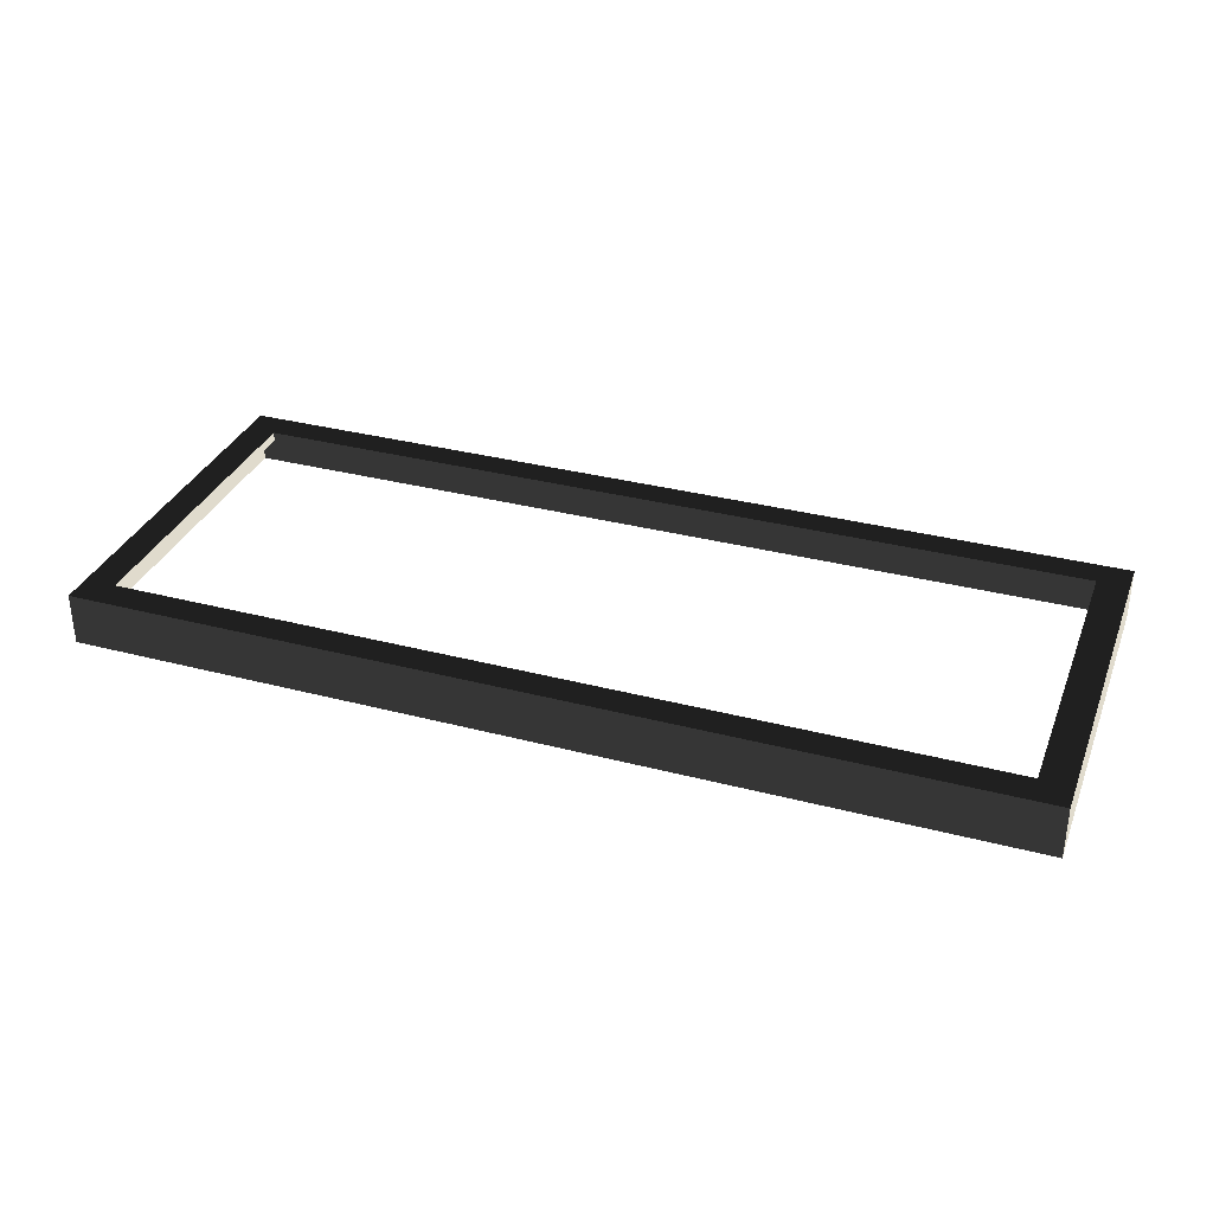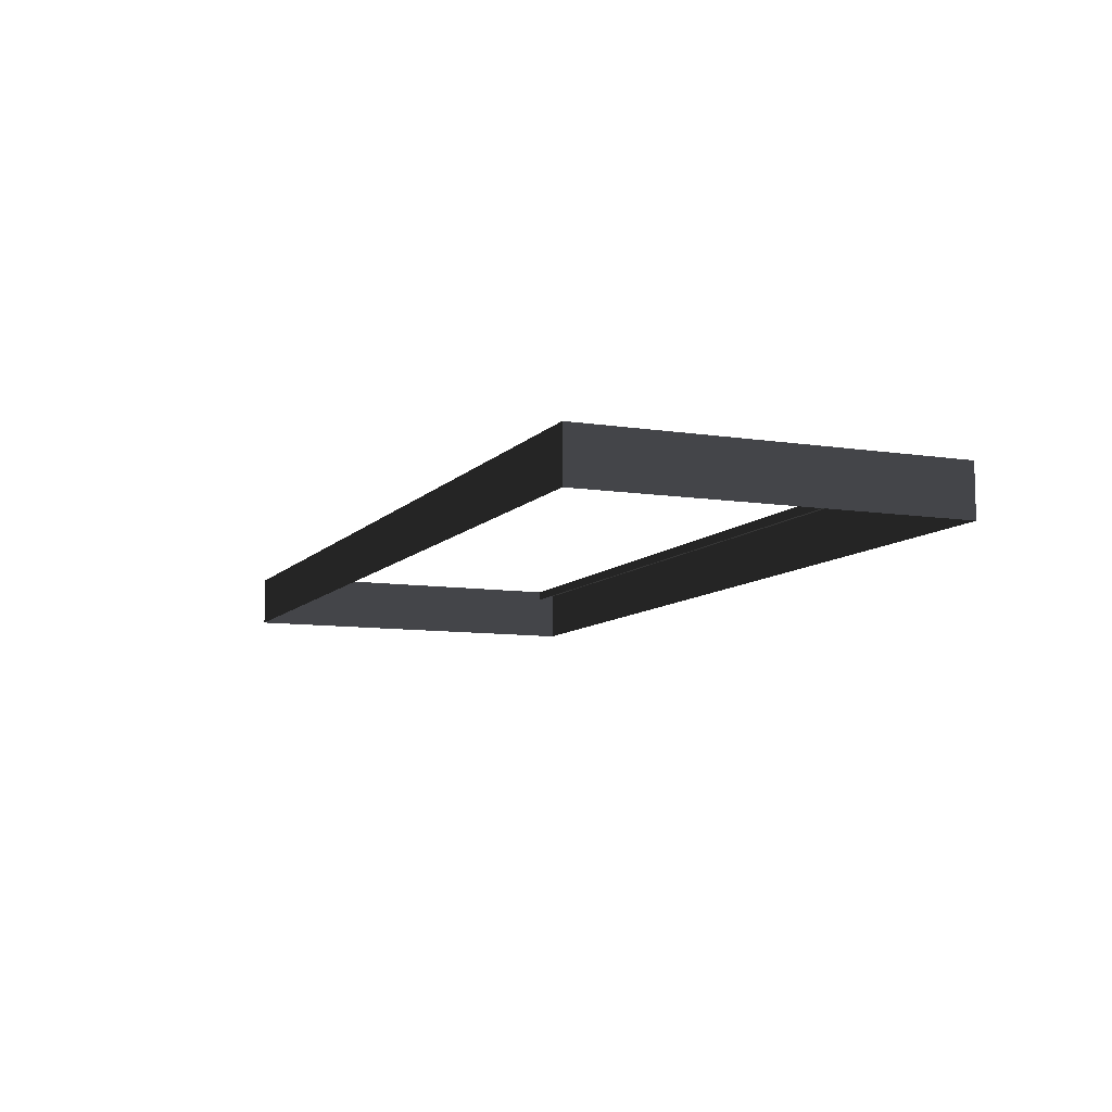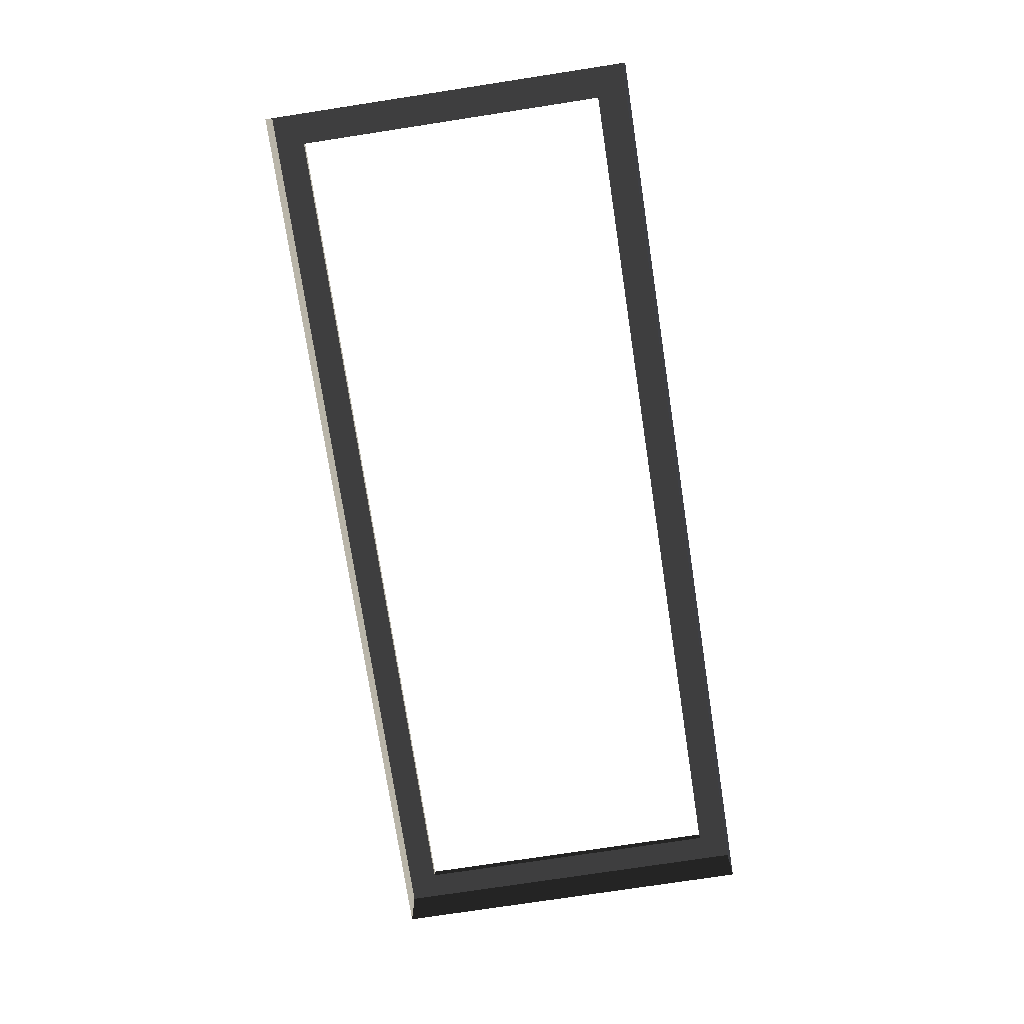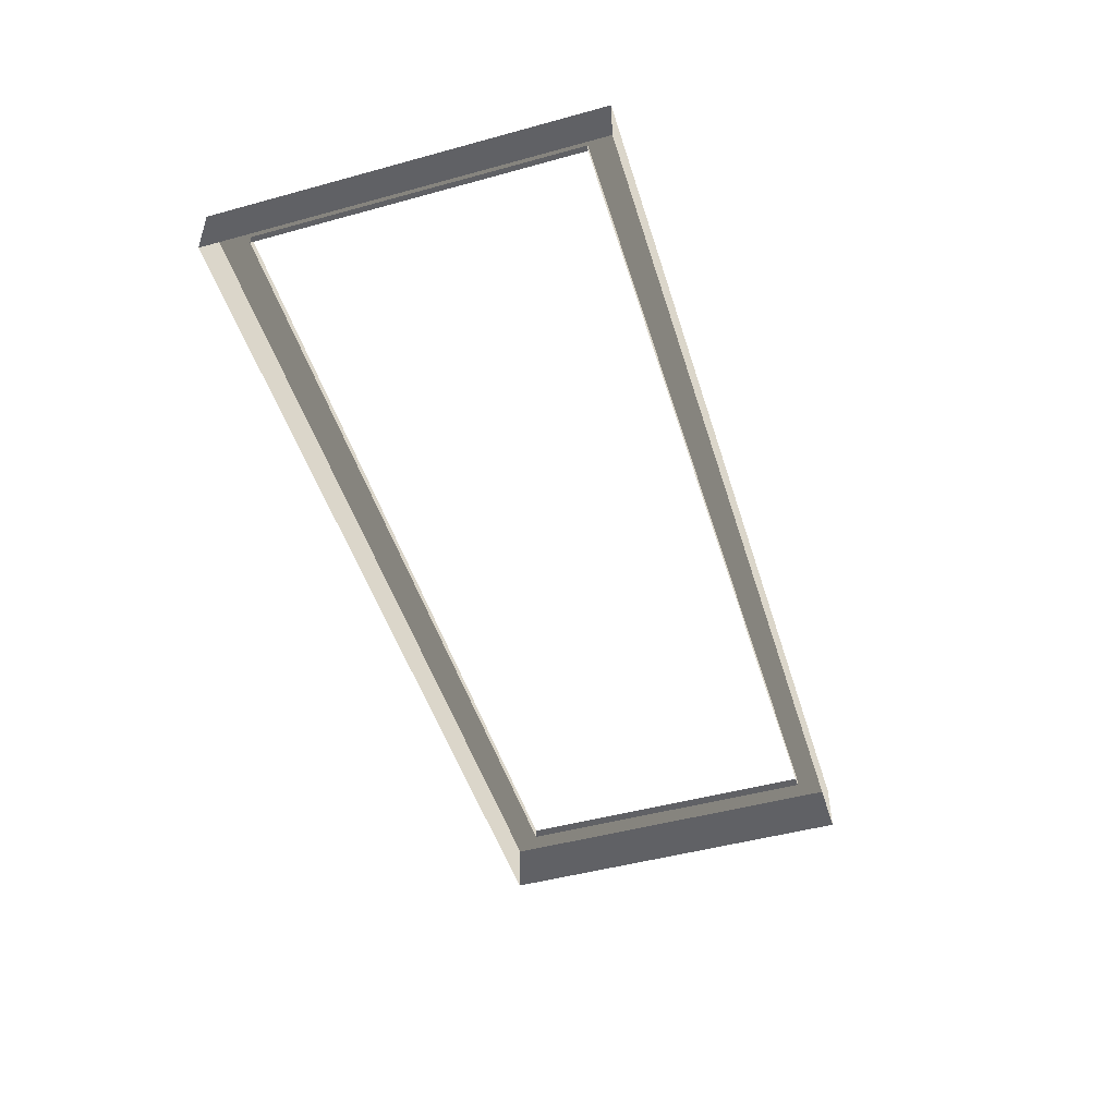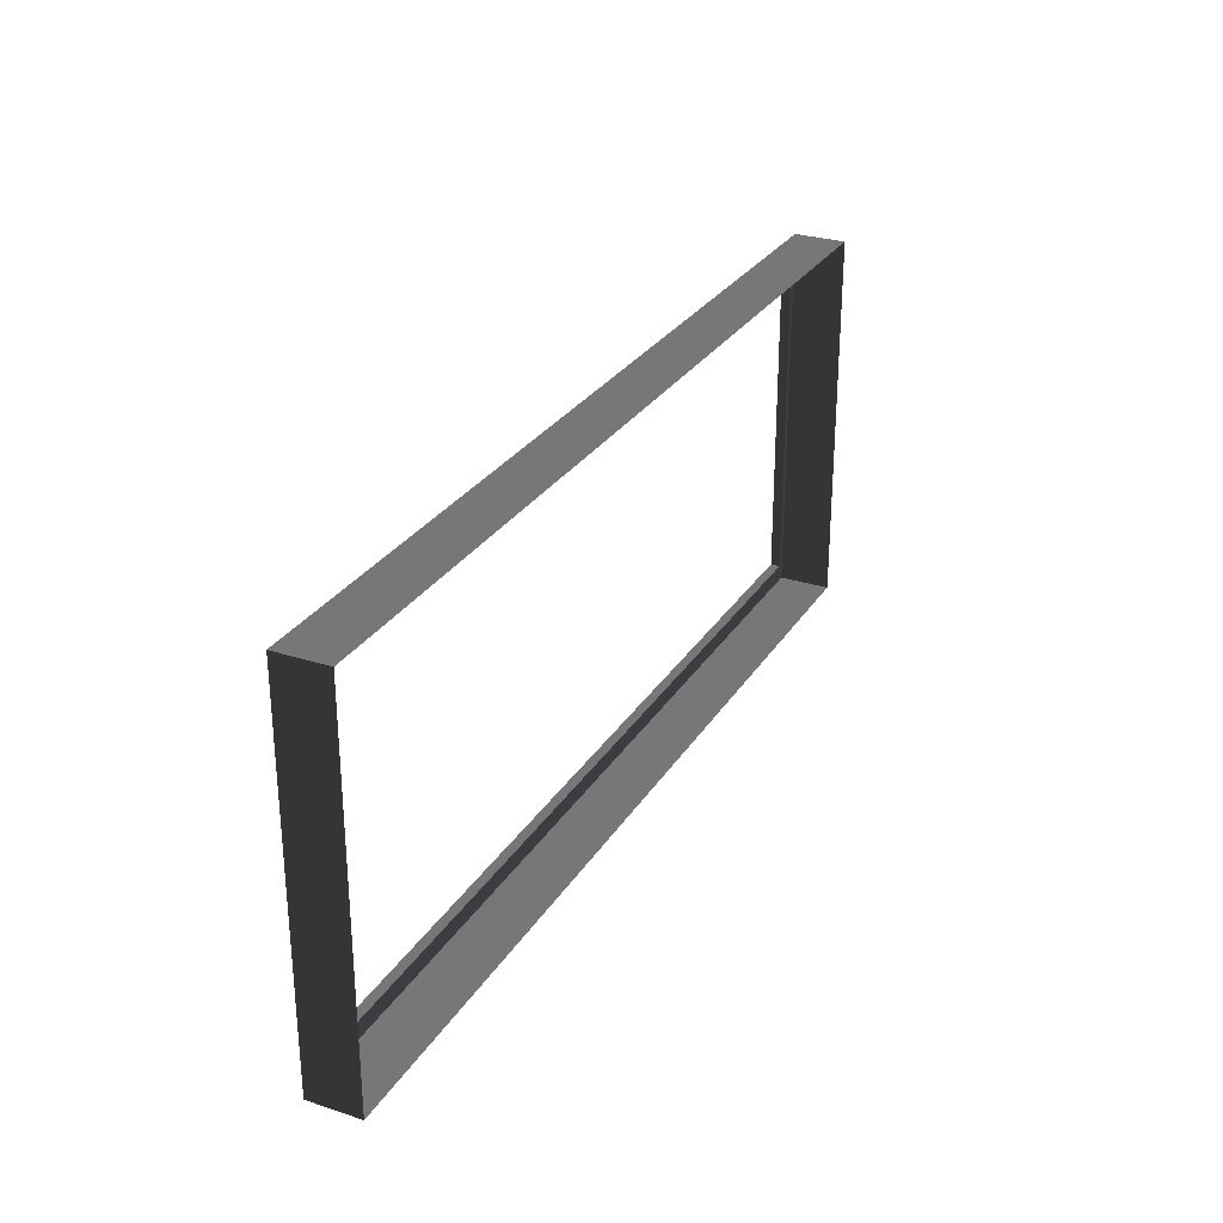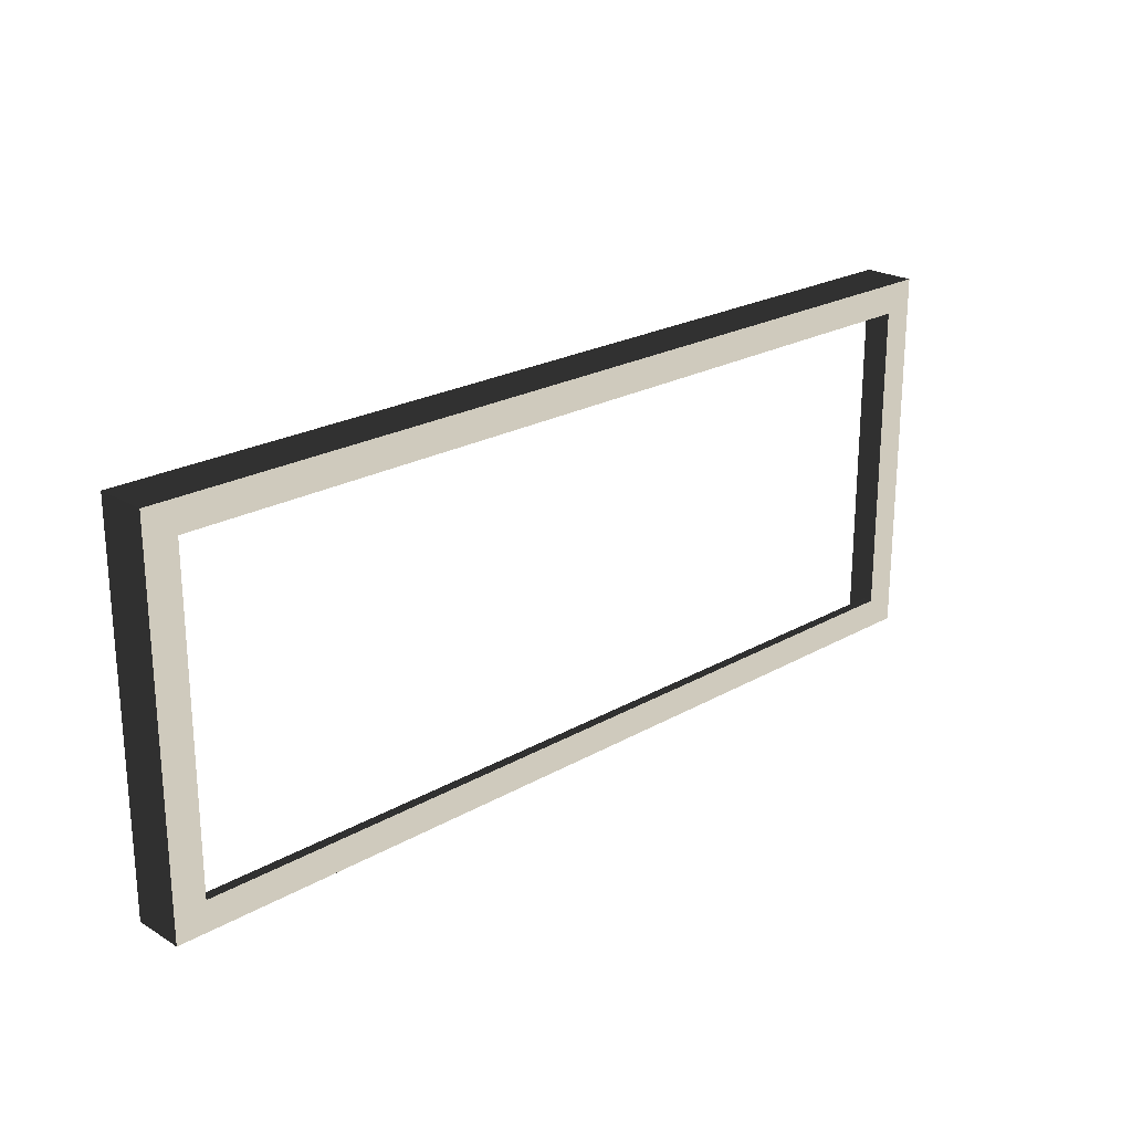
<metadata>
{"format":"obj","ext":"obj","renderer":"f3d","projection":"perspective","resolution":1024,"background":"white","views":[{"elev":33.2,"azim":19.8,"up":"+Z"},{"elev":-9.0,"azim":-112.8,"up":"+Z"},{"elev":-75.8,"azim":98.7,"up":"+Z"},{"elev":-48.5,"azim":-73.0,"up":"+Z"},{"elev":28.3,"azim":116.0,"up":"+Y"},{"elev":22.8,"azim":-44.2,"up":"+Y"}]}
</metadata>
<code>
v 0.493 -0.2017 0.01636
v 0.493 -0.2017 -0.03888
v -0.493 -0.2017 -0.03888
v -0.493 -0.2017 0.01636
v -0.493 -0.2017 0.01636
v -0.493 -0.2017 -0.03888
v -0.493 0.2017 -0.03888
v -0.493 0.2017 0.01636
v -0.493 0.2017 0.01636
v -0.493 0.2017 -0.03888
v 0.493 0.2017 -0.03888
v 0.493 0.2017 0.01636
v 0.493 0.2017 0.01636
v 0.493 0.2017 -0.03888
v 0.493 -0.2017 -0.03888
v 0.493 -0.2017 0.01636
v 0.4597 0.1696 0.01636
v 0.4597 0.1696 0.006156
v -0.4597 0.1696 0.006156
v -0.4597 0.1696 0.01636
v 0.4597 -0.1696 0.01636
v 0.493 -0.2017 0.01636
v -0.493 -0.2017 0.01636
v -0.4597 -0.1696 0.01636
v -0.493 0.2017 0.01636
v -0.4597 0.1696 0.01636
v 0.493 0.2017 0.01636
v 0.4597 0.1696 0.01636
v -0.4597 -0.1696 0.01636
v -0.4597 -0.1696 0.006156
v 0.4597 -0.1696 0.006156
v 0.4597 -0.1696 0.01636
v 0.4597 -0.1696 0.01636
v 0.4597 -0.1696 0.006156
v 0.4597 0.1696 0.006156
v 0.4597 0.1696 0.01636
v -0.4597 0.1696 0.01636
v -0.4597 0.1696 0.006156
v -0.4597 -0.1696 0.006156
v -0.4597 -0.1696 0.01636
g Platform_for_grass(Clone)_36824_744
f 1 3 2
f 1 4 3
f 5 7 6
f 5 8 7
f 9 11 10
f 9 12 11
f 13 15 14
f 13 16 15
f 17 19 18
f 17 20 19
f 21 23 22
f 21 24 23
f 24 25 23
f 24 26 25
f 26 27 25
f 26 28 27
f 28 22 27
f 28 21 22
f 29 31 30
f 29 32 31
f 33 35 34
f 33 36 35
f 37 39 38
f 37 40 39

</code>
